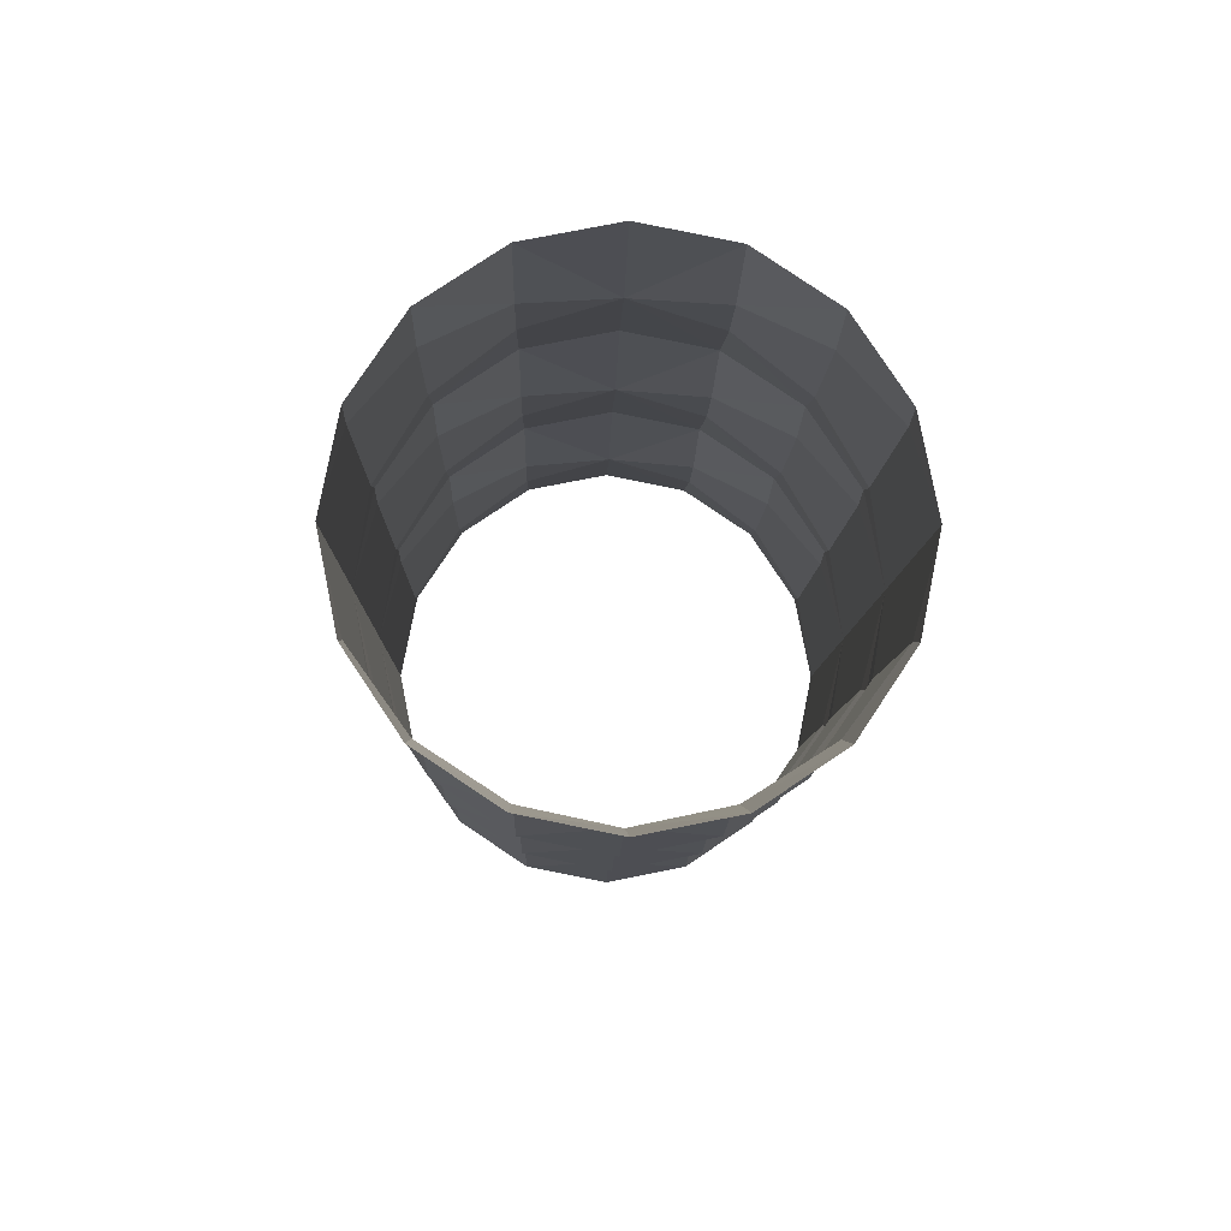
<metadata>
{"format":"obj","ext":"obj","renderer":"f3d","projection":"perspective","resolution":1024,"background":"white","views":[{"elev":-8.5,"azim":88.7,"up":"+Y"}]}
</metadata>
<code>
v 0.1 0.07 0
v 0.1125 0.06467 -0.0287
v 0.0875 0.06467 -0.0287
v 0.1125 0.06467 -0.0287
v 0.125 0.0495 -0.05303
v 0.075 0.0495 -0.05303
v 0.0875 0.06467 -0.0287
v 0.125 0.0495 -0.05303
v 0.1375 0.02679 -0.06929
v 0.0625 0.02679 -0.06929
v 0.075 0.0495 -0.05303
v 0.1375 0.02679 -0.06929
v 0.15 0 -0.075
v 0.05 0 -0.075
v 0.0625 0.02679 -0.06929
v 0.1125 0.06467 0.0287
v 0.1 0.07 0
v 0.0875 0.06467 0.0287
v 0.1125 0.06467 0.0287
v 0.0875 0.06467 0.0287
v 0.075 0.0495 0.05303
v 0.125 0.0495 0.05303
v 0.125 0.0495 0.05303
v 0.075 0.0495 0.05303
v 0.0625 0.02679 0.06929
v 0.1375 0.02679 0.06929
v 0.1375 0.02679 0.06929
v 0.0625 0.02679 0.06929
v 0.05 0 0.075
v 0.15 0 0.075
v 0.1125 -0.06467 -0.0287
v 0.1 -0.07 0
v 0.0875 -0.06467 -0.0287
v 0.1125 -0.06467 -0.0287
v 0.0875 -0.06467 -0.0287
v 0.075 -0.0495 -0.05303
v 0.125 -0.0495 -0.05303
v 0.125 -0.0495 -0.05303
v 0.075 -0.0495 -0.05303
v 0.0625 -0.02679 -0.06929
v 0.1375 -0.02679 -0.06929
v 0.1375 -0.02679 -0.06929
v 0.0625 -0.02679 -0.06929
v 0.05 0 -0.075
v 0.15 0 -0.075
v 0.1 -0.07 0
v 0.1125 -0.06467 0.0287
v 0.0875 -0.06467 0.0287
v 0.1125 -0.06467 0.0287
v 0.125 -0.0495 0.05303
v 0.075 -0.0495 0.05303
v 0.0875 -0.06467 0.0287
v 0.125 -0.0495 0.05303
v 0.1375 -0.02679 0.06929
v 0.0625 -0.02679 0.06929
v 0.075 -0.0495 0.05303
v 0.1375 -0.02679 0.06929
v 0.15 0 0.075
v 0.05 0 0.075
v 0.0625 -0.02679 0.06929
v 0.15 0.0287 -0.06929
v 0.15 0 -0.075
v 0.1375 0.02679 -0.06929
v 0.15 0.0287 -0.06929
v 0.1375 0.02679 -0.06929
v 0.125 0.0495 -0.05303
v 0.125 0.0495 -0.05303
v 0.15 0.05303 -0.05303
v 0.15 0.0287 -0.06929
v 0.15 0.05303 -0.05303
v 0.125 0.0495 -0.05303
v 0.1125 0.06467 -0.0287
v 0.1125 0.06467 -0.0287
v 0.15 0.06929 -0.0287
v 0.15 0.05303 -0.05303
v 0.15 0.06929 -0.0287
v 0.1125 0.06467 -0.0287
v 0.1 0.07 0
v 0.1 0.07 0
v 0.15 0.075 0
v 0.15 0.06929 -0.0287
v 0.1 0.07 0
v 0.1125 0.06467 0.0287
v 0.15 0.06929 0.0287
v 0.15 0.06929 0.0287
v 0.15 0.075 0
v 0.1 0.07 0
v 0.1125 0.06467 0.0287
v 0.125 0.0495 0.05303
v 0.15 0.05303 0.05303
v 0.15 0.05303 0.05303
v 0.15 0.06929 0.0287
v 0.1125 0.06467 0.0287
v 0.15 0.0287 0.06929
v 0.15 0.05303 0.05303
v 0.125 0.0495 0.05303
v 0.125 0.0495 0.05303
v 0.1375 0.02679 0.06929
v 0.15 0.0287 0.06929
v 0.15 0.0287 0.06929
v 0.1375 0.02679 0.06929
v 0.15 0 0.075
v 0.15 0 0.075
v 0.1375 -0.02679 0.06929
v 0.15 -0.0287 0.06929
v 0.15 -0.0287 0.06929
v 0.1375 -0.02679 0.06929
v 0.125 -0.0495 0.05303
v 0.125 -0.0495 0.05303
v 0.15 -0.05303 0.05303
v 0.15 -0.0287 0.06929
v 0.15 -0.05303 0.05303
v 0.125 -0.0495 0.05303
v 0.1125 -0.06467 0.0287
v 0.1125 -0.06467 0.0287
v 0.15 -0.06929 0.0287
v 0.15 -0.05303 0.05303
v 0.15 -0.06929 0.0287
v 0.1125 -0.06467 0.0287
v 0.1 -0.07 0
v 0.1 -0.07 0
v 0.15 -0.075 0
v 0.15 -0.06929 0.0287
v 0.15 -0.06929 -0.0287
v 0.15 -0.075 0
v 0.1 -0.07 0
v 0.1 -0.07 0
v 0.1125 -0.06467 -0.0287
v 0.15 -0.06929 -0.0287
v 0.15 -0.05303 -0.05303
v 0.15 -0.06929 -0.0287
v 0.1125 -0.06467 -0.0287
v 0.1125 -0.06467 -0.0287
v 0.125 -0.0495 -0.05303
v 0.15 -0.05303 -0.05303
v 0.15 -0.0287 -0.06929
v 0.15 -0.05303 -0.05303
v 0.125 -0.0495 -0.05303
v 0.125 -0.0495 -0.05303
v 0.1375 -0.02679 -0.06929
v 0.15 -0.0287 -0.06929
v 0.15 -0.0287 -0.06929
v 0.1375 -0.02679 -0.06929
v 0.15 0 -0.075
v 0.05 -0.0287 -0.06929
v 0.05 0 -0.075
v 0.0625 -0.02679 -0.06929
v 0.05 -0.0287 -0.06929
v 0.0625 -0.02679 -0.06929
v 0.075 -0.0495 -0.05303
v 0.05 -0.0287 -0.06929
v 0.075 -0.0495 -0.05303
v 0.05 -0.05303 -0.05303
v 0.05 -0.05303 -0.05303
v 0.075 -0.0495 -0.05303
v 0.0875 -0.06467 -0.0287
v 0.0875 -0.06467 -0.0287
v 0.05 -0.06929 -0.0287
v 0.05 -0.05303 -0.05303
v 0.05 -0.06929 -0.0287
v 0.0875 -0.06467 -0.0287
v 0.1 -0.07 0
v 0.1 -0.07 0
v 0.05 -0.075 0
v 0.05 -0.06929 -0.0287
v 0.1 -0.07 0
v 0.0875 -0.06467 0.0287
v 0.05 -0.06929 0.0287
v 0.05 -0.06929 0.0287
v 0.05 -0.075 0
v 0.1 -0.07 0
v 0.0875 -0.06467 0.0287
v 0.075 -0.0495 0.05303
v 0.05 -0.05303 0.05303
v 0.05 -0.05303 0.05303
v 0.05 -0.06929 0.0287
v 0.0875 -0.06467 0.0287
v 0.05 -0.05303 0.05303
v 0.075 -0.0495 0.05303
v 0.05 -0.0287 0.06929
v 0.05 -0.0287 0.06929
v 0.075 -0.0495 0.05303
v 0.0625 -0.02679 0.06929
v 0.05 -0.0287 0.06929
v 0.0625 -0.02679 0.06929
v 0.05 0 0.075
v 0.05 0 -0.075
v 0.05 0.0287 -0.06929
v 0.0625 0.02679 -0.06929
v 0.0625 0.02679 -0.06929
v 0.05 0.0287 -0.06929
v 0.075 0.0495 -0.05303
v 0.075 0.0495 -0.05303
v 0.05 0.0287 -0.06929
v 0.05 0.05303 -0.05303
v 0.075 0.0495 -0.05303
v 0.05 0.05303 -0.05303
v 0.0875 0.06467 -0.0287
v 0.05 0.06929 -0.0287
v 0.0875 0.06467 -0.0287
v 0.05 0.05303 -0.05303
v 0.0875 0.06467 -0.0287
v 0.05 0.06929 -0.0287
v 0.1 0.07 0
v 0.05 0.075 0
v 0.1 0.07 0
v 0.05 0.06929 -0.0287
v 0.0875 0.06467 0.0287
v 0.1 0.07 0
v 0.05 0.06929 0.0287
v 0.05 0.075 0
v 0.05 0.06929 0.0287
v 0.1 0.07 0
v 0.075 0.0495 0.05303
v 0.0875 0.06467 0.0287
v 0.05 0.05303 0.05303
v 0.05 0.06929 0.0287
v 0.05 0.05303 0.05303
v 0.0875 0.06467 0.0287
v 0.075 0.0495 0.05303
v 0.05 0.05303 0.05303
v 0.05 0.0287 0.06929
v 0.075 0.0495 0.05303
v 0.05 0.0287 0.06929
v 0.0625 0.02679 0.06929
v 0.0625 0.02679 0.06929
v 0.05 0.0287 0.06929
v 0.05 0 0.075
v 0 0.07 0
v 0.0125 0.06467 -0.0287
v -0.0125 0.06467 -0.0287
v 0.0125 0.06467 -0.0287
v 0.025 0.0495 -0.05303
v -0.025 0.0495 -0.05303
v -0.0125 0.06467 -0.0287
v 0.025 0.0495 -0.05303
v 0.0375 0.02679 -0.06929
v -0.0375 0.02679 -0.06929
v -0.025 0.0495 -0.05303
v 0.0375 0.02679 -0.06929
v 0.05 0 -0.075
v -0.05 0 -0.075
v -0.0375 0.02679 -0.06929
v 0.0125 0.06467 0.0287
v 0 0.07 0
v -0.0125 0.06467 0.0287
v 0.0125 0.06467 0.0287
v -0.0125 0.06467 0.0287
v -0.025 0.0495 0.05303
v 0.025 0.0495 0.05303
v 0.025 0.0495 0.05303
v -0.025 0.0495 0.05303
v -0.0375 0.02679 0.06929
v 0.0375 0.02679 0.06929
v 0.0375 0.02679 0.06929
v -0.0375 0.02679 0.06929
v -0.05 0 0.075
v 0.05 0 0.075
v 0.0125 -0.06467 -0.0287
v 0 -0.07 0
v -0.0125 -0.06467 -0.0287
v 0.0125 -0.06467 -0.0287
v -0.0125 -0.06467 -0.0287
v -0.025 -0.0495 -0.05303
v 0.025 -0.0495 -0.05303
v 0.025 -0.0495 -0.05303
v -0.025 -0.0495 -0.05303
v -0.0375 -0.02679 -0.06929
v 0.0375 -0.02679 -0.06929
v 0.0375 -0.02679 -0.06929
v -0.0375 -0.02679 -0.06929
v -0.05 0 -0.075
v 0.05 0 -0.075
v 0 -0.07 0
v 0.0125 -0.06467 0.0287
v -0.0125 -0.06467 0.0287
v 0.0125 -0.06467 0.0287
v 0.025 -0.0495 0.05303
v -0.025 -0.0495 0.05303
v -0.0125 -0.06467 0.0287
v 0.025 -0.0495 0.05303
v 0.0375 -0.02679 0.06929
v -0.0375 -0.02679 0.06929
v -0.025 -0.0495 0.05303
v 0.0375 -0.02679 0.06929
v 0.05 0 0.075
v -0.05 0 0.075
v -0.0375 -0.02679 0.06929
v 0.05 0.0287 -0.06929
v 0.05 0 -0.075
v 0.0375 0.02679 -0.06929
v 0.05 0.0287 -0.06929
v 0.0375 0.02679 -0.06929
v 0.025 0.0495 -0.05303
v 0.025 0.0495 -0.05303
v 0.05 0.05303 -0.05303
v 0.05 0.0287 -0.06929
v 0.05 0.05303 -0.05303
v 0.025 0.0495 -0.05303
v 0.0125 0.06467 -0.0287
v 0.0125 0.06467 -0.0287
v 0.05 0.06929 -0.0287
v 0.05 0.05303 -0.05303
v 0.05 0.06929 -0.0287
v 0.0125 0.06467 -0.0287
v 0 0.07 0
v 0 0.07 0
v 0.05 0.075 0
v 0.05 0.06929 -0.0287
v 0 0.07 0
v 0.0125 0.06467 0.0287
v 0.05 0.06929 0.0287
v 0.05 0.06929 0.0287
v 0.05 0.075 0
v 0 0.07 0
v 0.0125 0.06467 0.0287
v 0.025 0.0495 0.05303
v 0.05 0.05303 0.05303
v 0.05 0.05303 0.05303
v 0.05 0.06929 0.0287
v 0.0125 0.06467 0.0287
v 0.05 0.0287 0.06929
v 0.05 0.05303 0.05303
v 0.025 0.0495 0.05303
v 0.025 0.0495 0.05303
v 0.0375 0.02679 0.06929
v 0.05 0.0287 0.06929
v 0.05 0.0287 0.06929
v 0.0375 0.02679 0.06929
v 0.05 0 0.075
v 0.05 0 0.075
v 0.0375 -0.02679 0.06929
v 0.05 -0.0287 0.06929
v 0.05 -0.0287 0.06929
v 0.0375 -0.02679 0.06929
v 0.025 -0.0495 0.05303
v 0.025 -0.0495 0.05303
v 0.05 -0.05303 0.05303
v 0.05 -0.0287 0.06929
v 0.05 -0.05303 0.05303
v 0.025 -0.0495 0.05303
v 0.0125 -0.06467 0.0287
v 0.0125 -0.06467 0.0287
v 0.05 -0.06929 0.0287
v 0.05 -0.05303 0.05303
v 0.05 -0.06929 0.0287
v 0.0125 -0.06467 0.0287
v 0 -0.07 0
v 0 -0.07 0
v 0.05 -0.075 0
v 0.05 -0.06929 0.0287
v 0.05 -0.06929 -0.0287
v 0.05 -0.075 0
v 0 -0.07 0
v 0 -0.07 0
v 0.0125 -0.06467 -0.0287
v 0.05 -0.06929 -0.0287
v 0.05 -0.05303 -0.05303
v 0.05 -0.06929 -0.0287
v 0.0125 -0.06467 -0.0287
v 0.0125 -0.06467 -0.0287
v 0.025 -0.0495 -0.05303
v 0.05 -0.05303 -0.05303
v 0.05 -0.0287 -0.06929
v 0.05 -0.05303 -0.05303
v 0.025 -0.0495 -0.05303
v 0.025 -0.0495 -0.05303
v 0.0375 -0.02679 -0.06929
v 0.05 -0.0287 -0.06929
v 0.05 -0.0287 -0.06929
v 0.0375 -0.02679 -0.06929
v 0.05 0 -0.075
v -0.05 -0.0287 -0.06929
v -0.05 0 -0.075
v -0.0375 -0.02679 -0.06929
v -0.05 -0.0287 -0.06929
v -0.0375 -0.02679 -0.06929
v -0.025 -0.0495 -0.05303
v -0.05 -0.0287 -0.06929
v -0.025 -0.0495 -0.05303
v -0.05 -0.05303 -0.05303
v -0.05 -0.05303 -0.05303
v -0.025 -0.0495 -0.05303
v -0.0125 -0.06467 -0.0287
v -0.0125 -0.06467 -0.0287
v -0.05 -0.06929 -0.0287
v -0.05 -0.05303 -0.05303
v -0.05 -0.06929 -0.0287
v -0.0125 -0.06467 -0.0287
v 0 -0.07 0
v 0 -0.07 0
v -0.05 -0.075 0
v -0.05 -0.06929 -0.0287
v 0 -0.07 0
v -0.0125 -0.06467 0.0287
v -0.05 -0.06929 0.0287
v -0.05 -0.06929 0.0287
v -0.05 -0.075 0
v 0 -0.07 0
v -0.0125 -0.06467 0.0287
v -0.025 -0.0495 0.05303
v -0.05 -0.05303 0.05303
v -0.05 -0.05303 0.05303
v -0.05 -0.06929 0.0287
v -0.0125 -0.06467 0.0287
v -0.05 -0.05303 0.05303
v -0.025 -0.0495 0.05303
v -0.05 -0.0287 0.06929
v -0.05 -0.0287 0.06929
v -0.025 -0.0495 0.05303
v -0.0375 -0.02679 0.06929
v -0.05 -0.0287 0.06929
v -0.0375 -0.02679 0.06929
v -0.05 0 0.075
v -0.05 0 -0.075
v -0.05 0.0287 -0.06929
v -0.0375 0.02679 -0.06929
v -0.0375 0.02679 -0.06929
v -0.05 0.0287 -0.06929
v -0.025 0.0495 -0.05303
v -0.025 0.0495 -0.05303
v -0.05 0.0287 -0.06929
v -0.05 0.05303 -0.05303
v -0.025 0.0495 -0.05303
v -0.05 0.05303 -0.05303
v -0.0125 0.06467 -0.0287
v -0.05 0.06929 -0.0287
v -0.0125 0.06467 -0.0287
v -0.05 0.05303 -0.05303
v -0.0125 0.06467 -0.0287
v -0.05 0.06929 -0.0287
v 0 0.07 0
v -0.05 0.075 0
v 0 0.07 0
v -0.05 0.06929 -0.0287
v -0.0125 0.06467 0.0287
v 0 0.07 0
v -0.05 0.06929 0.0287
v -0.05 0.075 0
v -0.05 0.06929 0.0287
v 0 0.07 0
v -0.025 0.0495 0.05303
v -0.0125 0.06467 0.0287
v -0.05 0.05303 0.05303
v -0.05 0.06929 0.0287
v -0.05 0.05303 0.05303
v -0.0125 0.06467 0.0287
v -0.025 0.0495 0.05303
v -0.05 0.05303 0.05303
v -0.05 0.0287 0.06929
v -0.025 0.0495 0.05303
v -0.05 0.0287 0.06929
v -0.0375 0.02679 0.06929
v -0.0375 0.02679 0.06929
v -0.05 0.0287 0.06929
v -0.05 0 0.075
v -0.1 0.07 0
v -0.0875 0.06467 -0.0287
v -0.1125 0.06467 -0.0287
v -0.0875 0.06467 -0.0287
v -0.075 0.0495 -0.05303
v -0.125 0.0495 -0.05303
v -0.1125 0.06467 -0.0287
v -0.075 0.0495 -0.05303
v -0.0625 0.02679 -0.06929
v -0.1375 0.02679 -0.06929
v -0.125 0.0495 -0.05303
v -0.0625 0.02679 -0.06929
v -0.05 0 -0.075
v -0.15 0 -0.075
v -0.1375 0.02679 -0.06929
v -0.0875 0.06467 0.0287
v -0.1 0.07 0
v -0.1125 0.06467 0.0287
v -0.0875 0.06467 0.0287
v -0.1125 0.06467 0.0287
v -0.125 0.0495 0.05303
v -0.075 0.0495 0.05303
v -0.075 0.0495 0.05303
v -0.125 0.0495 0.05303
v -0.1375 0.02679 0.06929
v -0.0625 0.02679 0.06929
v -0.0625 0.02679 0.06929
v -0.1375 0.02679 0.06929
v -0.15 0 0.075
v -0.05 0 0.075
v -0.0875 -0.06467 -0.0287
v -0.1 -0.07 0
v -0.1125 -0.06467 -0.0287
v -0.0875 -0.06467 -0.0287
v -0.1125 -0.06467 -0.0287
v -0.125 -0.0495 -0.05303
v -0.075 -0.0495 -0.05303
v -0.075 -0.0495 -0.05303
v -0.125 -0.0495 -0.05303
v -0.1375 -0.02679 -0.06929
v -0.0625 -0.02679 -0.06929
v -0.0625 -0.02679 -0.06929
v -0.1375 -0.02679 -0.06929
v -0.15 0 -0.075
v -0.05 0 -0.075
v -0.1 -0.07 0
v -0.0875 -0.06467 0.0287
v -0.1125 -0.06467 0.0287
v -0.0875 -0.06467 0.0287
v -0.075 -0.0495 0.05303
v -0.125 -0.0495 0.05303
v -0.1125 -0.06467 0.0287
v -0.075 -0.0495 0.05303
v -0.0625 -0.02679 0.06929
v -0.1375 -0.02679 0.06929
v -0.125 -0.0495 0.05303
v -0.0625 -0.02679 0.06929
v -0.05 0 0.075
v -0.15 0 0.075
v -0.1375 -0.02679 0.06929
v -0.05 0.0287 -0.06929
v -0.05 0 -0.075
v -0.0625 0.02679 -0.06929
v -0.05 0.0287 -0.06929
v -0.0625 0.02679 -0.06929
v -0.075 0.0495 -0.05303
v -0.075 0.0495 -0.05303
v -0.05 0.05303 -0.05303
v -0.05 0.0287 -0.06929
v -0.05 0.05303 -0.05303
v -0.075 0.0495 -0.05303
v -0.0875 0.06467 -0.0287
v -0.0875 0.06467 -0.0287
v -0.05 0.06929 -0.0287
v -0.05 0.05303 -0.05303
v -0.05 0.06929 -0.0287
v -0.0875 0.06467 -0.0287
v -0.1 0.07 0
v -0.1 0.07 0
v -0.05 0.075 0
v -0.05 0.06929 -0.0287
v -0.1 0.07 0
v -0.0875 0.06467 0.0287
v -0.05 0.06929 0.0287
v -0.05 0.06929 0.0287
v -0.05 0.075 0
v -0.1 0.07 0
v -0.0875 0.06467 0.0287
v -0.075 0.0495 0.05303
v -0.05 0.05303 0.05303
v -0.05 0.05303 0.05303
v -0.05 0.06929 0.0287
v -0.0875 0.06467 0.0287
v -0.05 0.0287 0.06929
v -0.05 0.05303 0.05303
v -0.075 0.0495 0.05303
v -0.075 0.0495 0.05303
v -0.0625 0.02679 0.06929
v -0.05 0.0287 0.06929
v -0.05 0.0287 0.06929
v -0.0625 0.02679 0.06929
v -0.05 0 0.075
v -0.05 0 0.075
v -0.0625 -0.02679 0.06929
v -0.05 -0.0287 0.06929
v -0.05 -0.0287 0.06929
v -0.0625 -0.02679 0.06929
v -0.075 -0.0495 0.05303
v -0.075 -0.0495 0.05303
v -0.05 -0.05303 0.05303
v -0.05 -0.0287 0.06929
v -0.05 -0.05303 0.05303
v -0.075 -0.0495 0.05303
v -0.0875 -0.06467 0.0287
v -0.0875 -0.06467 0.0287
v -0.05 -0.06929 0.0287
v -0.05 -0.05303 0.05303
v -0.05 -0.06929 0.0287
v -0.0875 -0.06467 0.0287
v -0.1 -0.07 0
v -0.1 -0.07 0
v -0.05 -0.075 0
v -0.05 -0.06929 0.0287
v -0.05 -0.06929 -0.0287
v -0.05 -0.075 0
v -0.1 -0.07 0
v -0.1 -0.07 0
v -0.0875 -0.06467 -0.0287
v -0.05 -0.06929 -0.0287
v -0.05 -0.05303 -0.05303
v -0.05 -0.06929 -0.0287
v -0.0875 -0.06467 -0.0287
v -0.0875 -0.06467 -0.0287
v -0.075 -0.0495 -0.05303
v -0.05 -0.05303 -0.05303
v -0.05 -0.0287 -0.06929
v -0.05 -0.05303 -0.05303
v -0.075 -0.0495 -0.05303
v -0.075 -0.0495 -0.05303
v -0.0625 -0.02679 -0.06929
v -0.05 -0.0287 -0.06929
v -0.05 -0.0287 -0.06929
v -0.0625 -0.02679 -0.06929
v -0.05 0 -0.075
v -0.15 -0.0287 -0.06929
v -0.15 0 -0.075
v -0.1375 -0.02679 -0.06929
v -0.15 -0.0287 -0.06929
v -0.1375 -0.02679 -0.06929
v -0.125 -0.0495 -0.05303
v -0.15 -0.0287 -0.06929
v -0.125 -0.0495 -0.05303
v -0.15 -0.05303 -0.05303
v -0.15 -0.05303 -0.05303
v -0.125 -0.0495 -0.05303
v -0.1125 -0.06467 -0.0287
v -0.1125 -0.06467 -0.0287
v -0.15 -0.06929 -0.0287
v -0.15 -0.05303 -0.05303
v -0.15 -0.06929 -0.0287
v -0.1125 -0.06467 -0.0287
v -0.1 -0.07 0
v -0.1 -0.07 0
v -0.15 -0.075 0
v -0.15 -0.06929 -0.0287
v -0.1 -0.07 0
v -0.1125 -0.06467 0.0287
v -0.15 -0.06929 0.0287
v -0.15 -0.06929 0.0287
v -0.15 -0.075 0
v -0.1 -0.07 0
v -0.1125 -0.06467 0.0287
v -0.125 -0.0495 0.05303
v -0.15 -0.05303 0.05303
v -0.15 -0.05303 0.05303
v -0.15 -0.06929 0.0287
v -0.1125 -0.06467 0.0287
v -0.15 -0.05303 0.05303
v -0.125 -0.0495 0.05303
v -0.15 -0.0287 0.06929
v -0.15 -0.0287 0.06929
v -0.125 -0.0495 0.05303
v -0.1375 -0.02679 0.06929
v -0.15 -0.0287 0.06929
v -0.1375 -0.02679 0.06929
v -0.15 0 0.075
v -0.15 0 -0.075
v -0.15 0.0287 -0.06929
v -0.1375 0.02679 -0.06929
v -0.1375 0.02679 -0.06929
v -0.15 0.0287 -0.06929
v -0.125 0.0495 -0.05303
v -0.125 0.0495 -0.05303
v -0.15 0.0287 -0.06929
v -0.15 0.05303 -0.05303
v -0.125 0.0495 -0.05303
v -0.15 0.05303 -0.05303
v -0.1125 0.06467 -0.0287
v -0.15 0.06929 -0.0287
v -0.1125 0.06467 -0.0287
v -0.15 0.05303 -0.05303
v -0.1125 0.06467 -0.0287
v -0.15 0.06929 -0.0287
v -0.1 0.07 0
v -0.15 0.075 0
v -0.1 0.07 0
v -0.15 0.06929 -0.0287
v -0.1125 0.06467 0.0287
v -0.1 0.07 0
v -0.15 0.06929 0.0287
v -0.15 0.075 0
v -0.15 0.06929 0.0287
v -0.1 0.07 0
v -0.125 0.0495 0.05303
v -0.1125 0.06467 0.0287
v -0.15 0.05303 0.05303
v -0.15 0.06929 0.0287
v -0.15 0.05303 0.05303
v -0.1125 0.06467 0.0287
v -0.125 0.0495 0.05303
v -0.15 0.05303 0.05303
v -0.15 0.0287 0.06929
v -0.125 0.0495 0.05303
v -0.15 0.0287 0.06929
v -0.1375 0.02679 0.06929
v -0.1375 0.02679 0.06929
v -0.15 0.0287 0.06929
v -0.15 0 0.075
g mesh5259358
f 1 2 3
f 4 5 6
f 6 7 4
f 8 9 10
f 10 11 8
f 12 13 14
f 14 15 12
f 16 17 18
f 19 20 21
f 21 22 19
f 23 24 25
f 25 26 23
f 27 28 29
f 29 30 27
f 31 32 33
f 34 35 36
f 36 37 34
f 38 39 40
f 40 41 38
f 42 43 44
f 44 45 42
f 46 47 48
f 49 50 51
f 51 52 49
f 53 54 55
f 55 56 53
f 57 58 59
f 59 60 57
f 61 62 63
f 64 65 66
f 67 68 69
f 70 71 72
f 73 74 75
f 76 77 78
f 79 80 81
f 82 83 84
f 85 86 87
f 88 89 90
f 91 92 93
f 94 95 96
f 97 98 99
f 100 101 102
f 103 104 105
f 106 107 108
f 109 110 111
f 112 113 114
f 115 116 117
f 118 119 120
f 121 122 123
f 124 125 126
f 127 128 129
f 130 131 132
f 133 134 135
f 136 137 138
f 139 140 141
f 142 143 144
f 145 146 147
f 148 149 150
f 151 152 153
f 154 155 156
f 157 158 159
f 160 161 162
f 163 164 165
f 166 167 168
f 169 170 171
f 172 173 174
f 175 176 177
f 178 179 180
f 181 182 183
f 184 185 186
f 187 188 189
f 190 191 192
f 193 194 195
f 196 197 198
f 199 200 201
f 202 203 204
f 205 206 207
f 208 209 210
f 211 212 213
f 214 215 216
f 217 218 219
f 220 221 222
f 223 224 225
f 226 227 228
g mesh5259367
f 229 230 231
f 232 233 234
f 234 235 232
f 236 237 238
f 238 239 236
f 240 241 242
f 242 243 240
f 244 245 246
f 247 248 249
f 249 250 247
f 251 252 253
f 253 254 251
f 255 256 257
f 257 258 255
f 259 260 261
f 262 263 264
f 264 265 262
f 266 267 268
f 268 269 266
f 270 271 272
f 272 273 270
f 274 275 276
f 277 278 279
f 279 280 277
f 281 282 283
f 283 284 281
f 285 286 287
f 287 288 285
f 289 290 291
f 292 293 294
f 295 296 297
f 298 299 300
f 301 302 303
f 304 305 306
f 307 308 309
f 310 311 312
f 313 314 315
f 316 317 318
f 319 320 321
f 322 323 324
f 325 326 327
f 328 329 330
f 331 332 333
f 334 335 336
f 337 338 339
f 340 341 342
f 343 344 345
f 346 347 348
f 349 350 351
f 352 353 354
f 355 356 357
f 358 359 360
f 361 362 363
f 364 365 366
f 367 368 369
f 370 371 372
f 373 374 375
f 376 377 378
f 379 380 381
f 382 383 384
f 385 386 387
f 388 389 390
f 391 392 393
f 394 395 396
f 397 398 399
f 400 401 402
f 403 404 405
f 406 407 408
f 409 410 411
f 412 413 414
f 415 416 417
f 418 419 420
f 421 422 423
f 424 425 426
f 427 428 429
f 430 431 432
f 433 434 435
f 436 437 438
f 439 440 441
f 442 443 444
f 445 446 447
f 448 449 450
f 451 452 453
f 454 455 456
g mesh5259376
f 457 458 459
f 460 461 462
f 462 463 460
f 464 465 466
f 466 467 464
f 468 469 470
f 470 471 468
f 472 473 474
f 475 476 477
f 477 478 475
f 479 480 481
f 481 482 479
f 483 484 485
f 485 486 483
f 487 488 489
f 490 491 492
f 492 493 490
f 494 495 496
f 496 497 494
f 498 499 500
f 500 501 498
f 502 503 504
f 505 506 507
f 507 508 505
f 509 510 511
f 511 512 509
f 513 514 515
f 515 516 513
f 517 518 519
f 520 521 522
f 523 524 525
f 526 527 528
f 529 530 531
f 532 533 534
f 535 536 537
f 538 539 540
f 541 542 543
f 544 545 546
f 547 548 549
f 550 551 552
f 553 554 555
f 556 557 558
f 559 560 561
f 562 563 564
f 565 566 567
f 568 569 570
f 571 572 573
f 574 575 576
f 577 578 579
f 580 581 582
f 583 584 585
f 586 587 588
f 589 590 591
f 592 593 594
f 595 596 597
f 598 599 600
f 601 602 603
f 604 605 606
f 607 608 609
f 610 611 612
f 613 614 615
f 616 617 618
f 619 620 621
f 622 623 624
f 625 626 627
f 628 629 630
f 631 632 633
f 634 635 636
f 637 638 639
f 640 641 642
f 643 644 645
f 646 647 648
f 649 650 651
f 652 653 654
f 655 656 657
f 658 659 660
f 661 662 663
f 664 665 666
f 667 668 669
f 670 671 672
f 673 674 675
f 676 677 678
f 679 680 681
f 682 683 684

</code>
